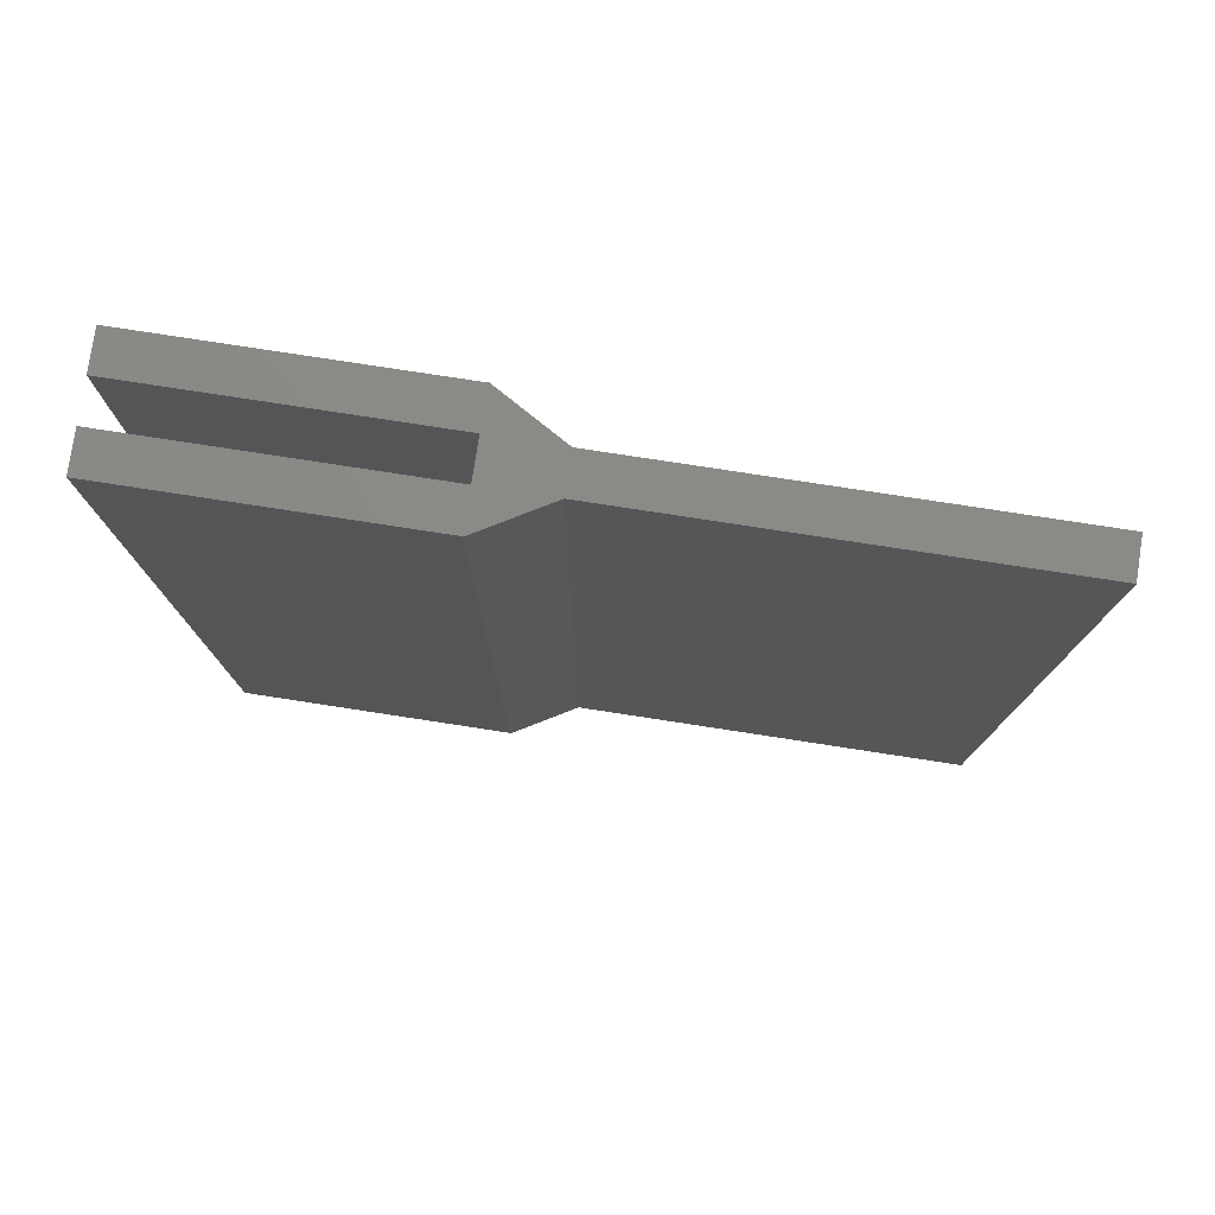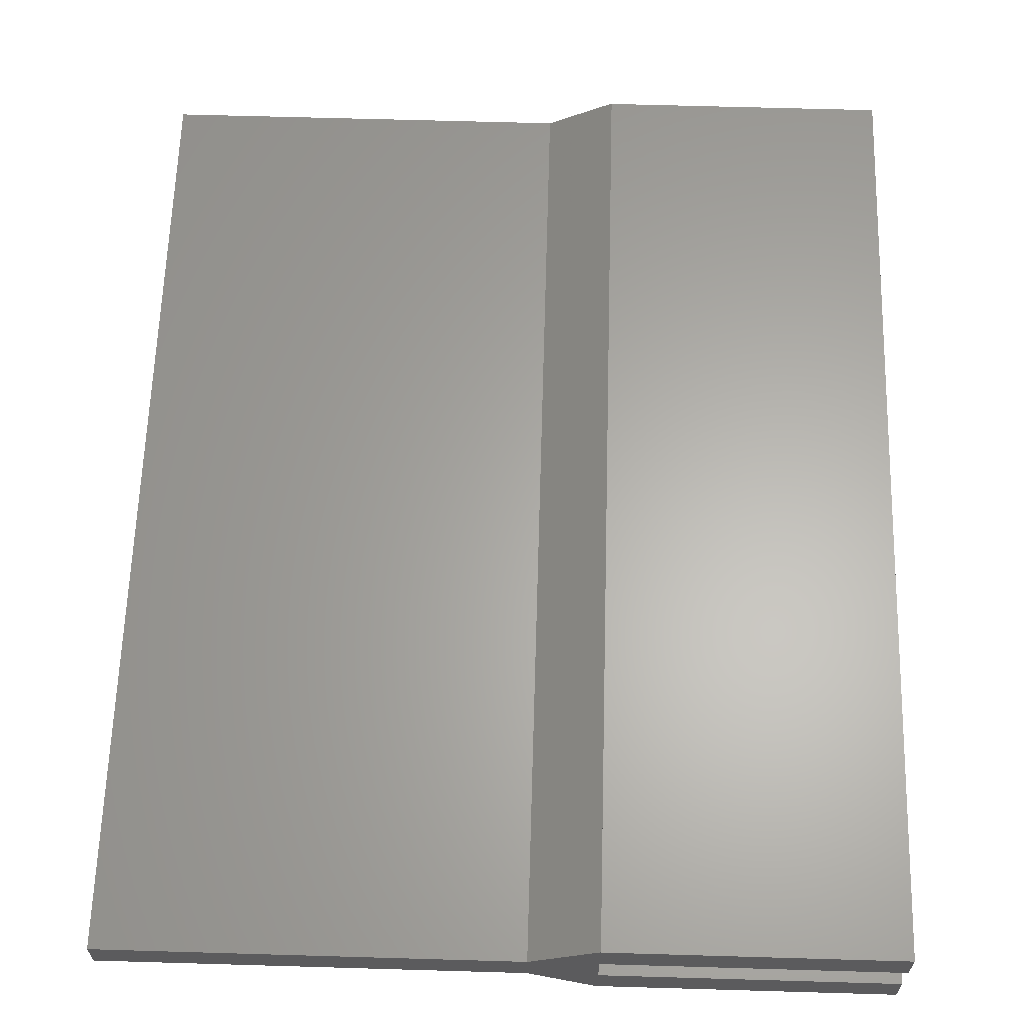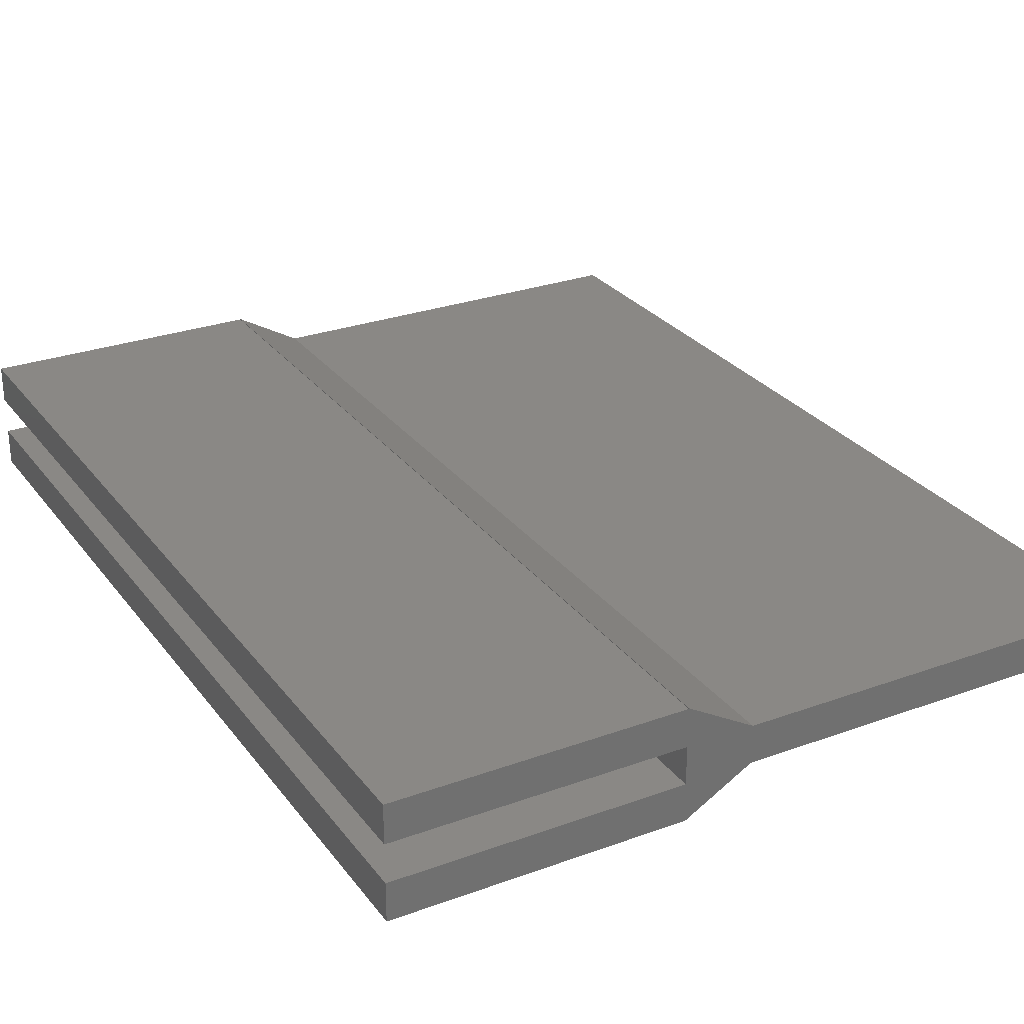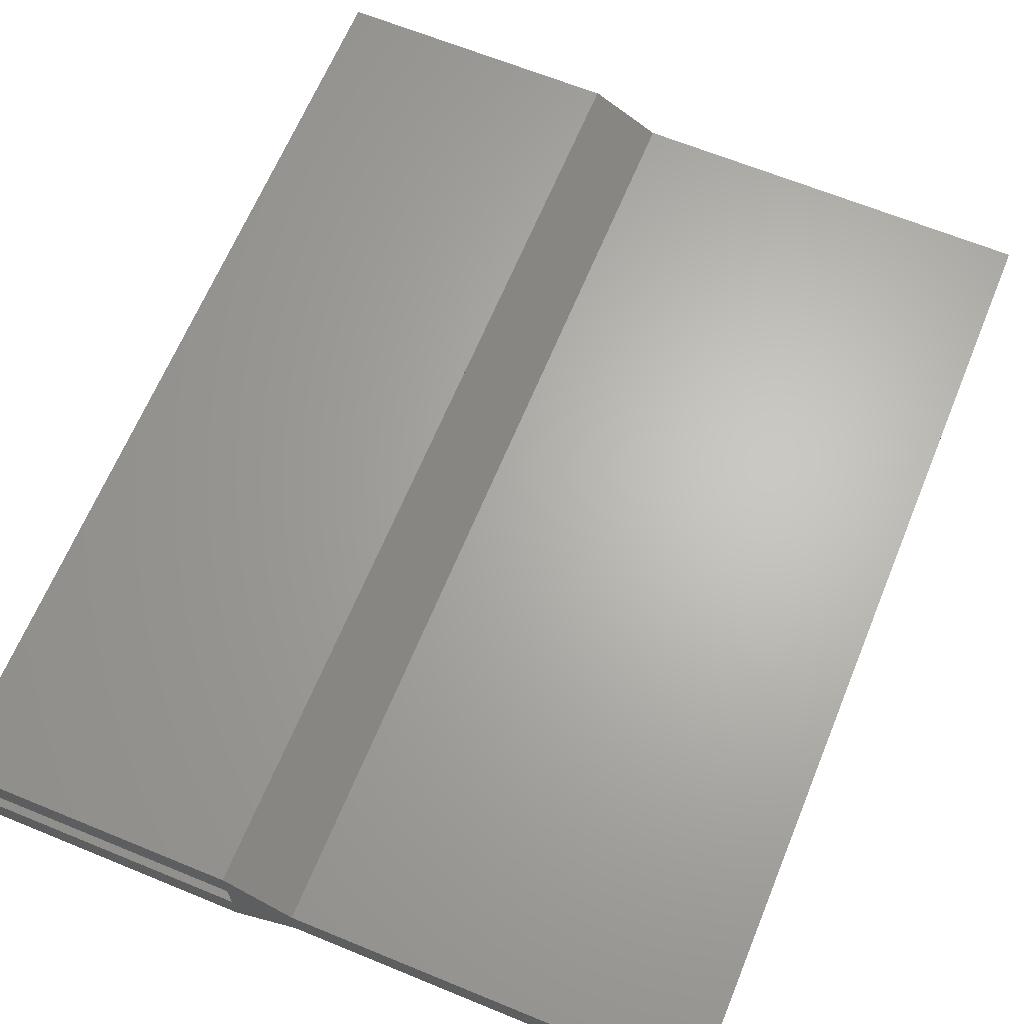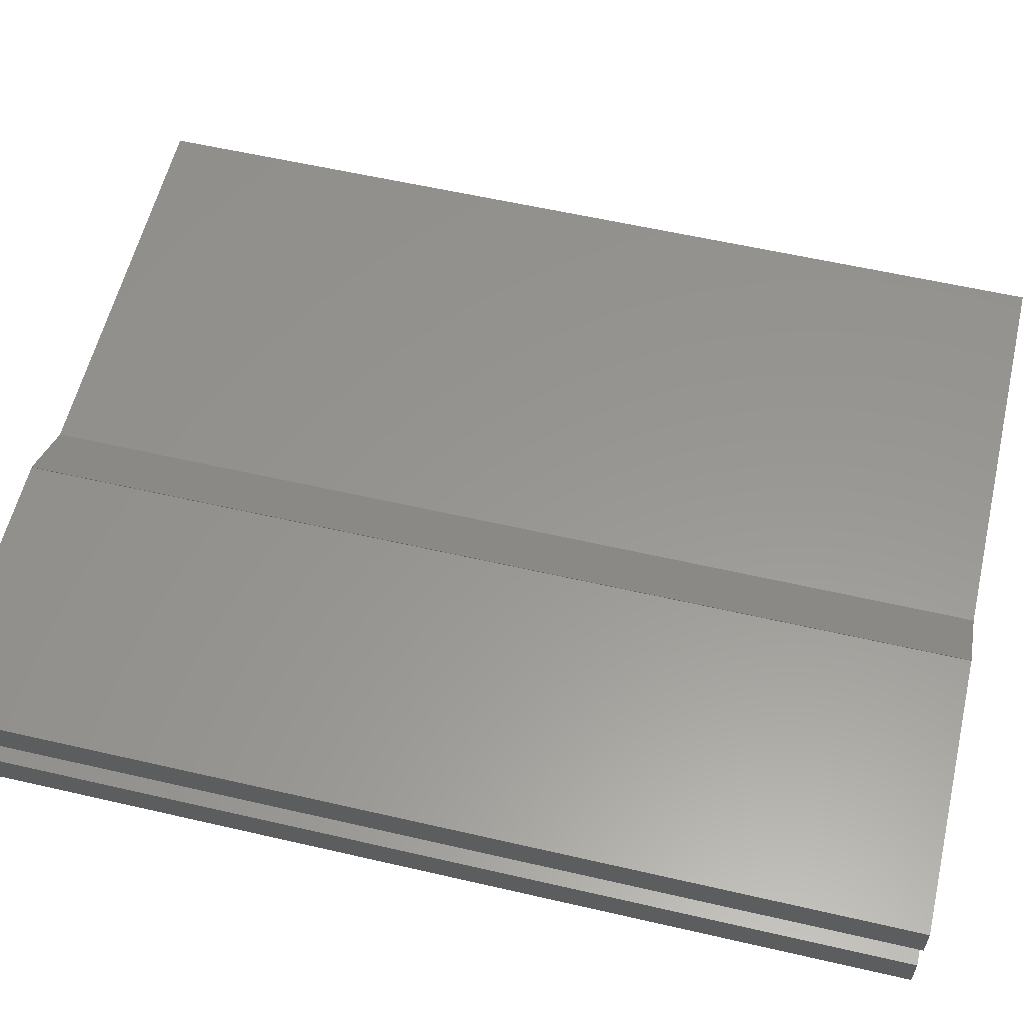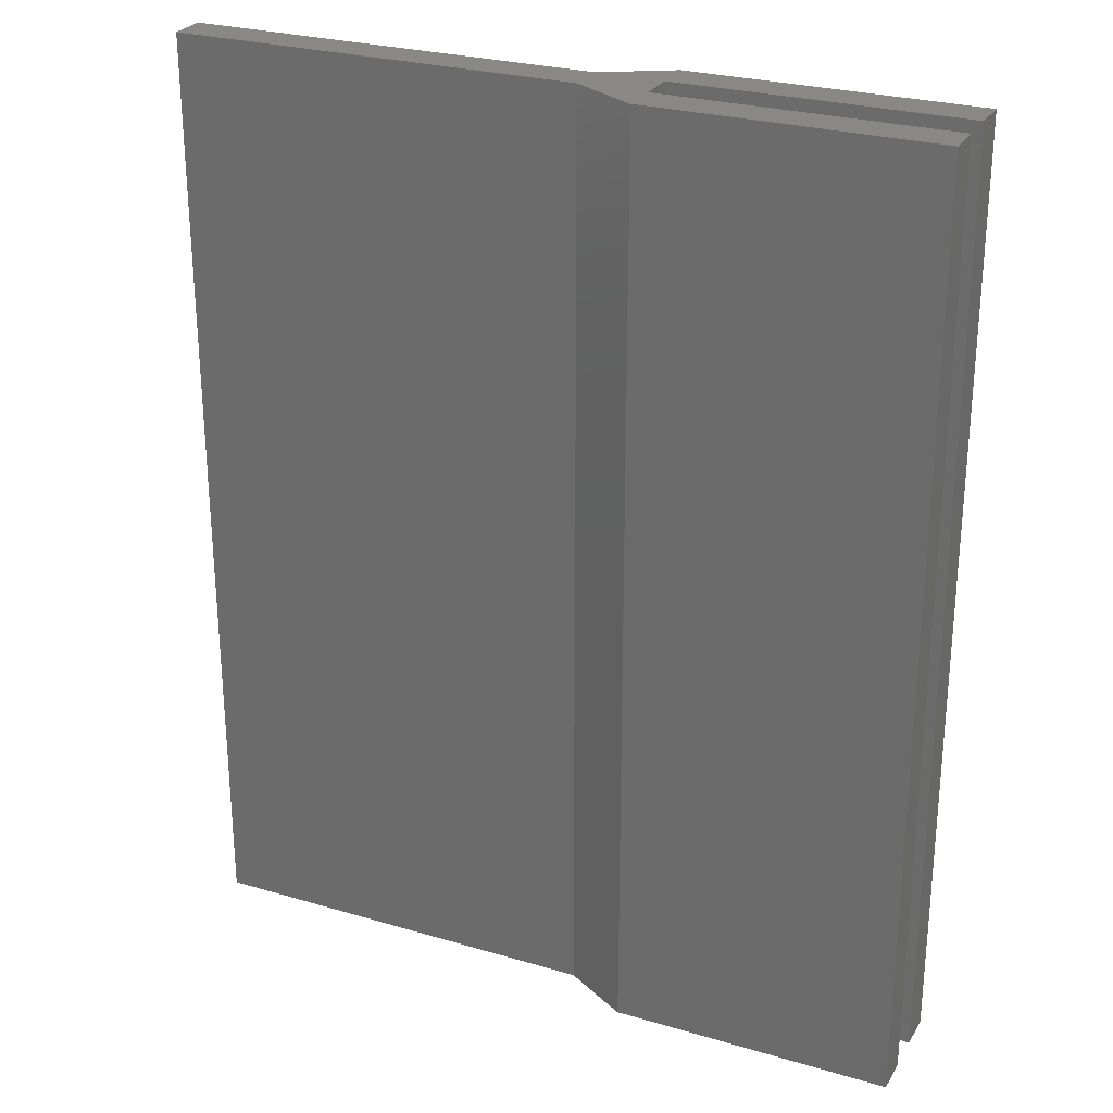
<metadata>
{"format":"stl","ext":"stl","renderer":"f3d","projection":"perspective","resolution":1024,"background":"white","views":[{"elev":78.9,"azim":8.7,"up":"+Z"},{"elev":63.2,"azim":-178.3,"up":"+Y"},{"elev":27.8,"azim":-29.1,"up":"+Y"},{"elev":65.3,"azim":22.4,"up":"+Y"},{"elev":58.4,"azim":-76.6,"up":"+Y"},{"elev":26.9,"azim":-155.4,"up":"+Z"}]}
</metadata>
<code>
# stl→obj: 28 verts, 52 faces
v 0 0 0
v 0 2 50
v 0 2 0
v 0 0 50
v 15 0 50
v 15 2 50
v 0 6 50
v 15 4 50
v 15 6 50
v 0 4 50
v 18.52 4 50
v 40 2 50
v 40 4 50
v 18.52 2 50
v 15 6.031 50
v 15 -0.03109 50
v 15 6 0
v 15 6.031 0
v 15 -0.03109 0
v 15 0 0
v 15 2 0
v 15 4 0
v 0 4 0
v 0 6 0
v 18.52 2 0
v 40 4 0
v 40 2 0
v 18.52 4 0
f 1 2 3
f 2 1 4
f 2 5 6
f 5 2 4
f 7 8 9
f 8 7 10
f 11 12 13
f 11 14 12
f 9 11 15
f 8 11 9
f 11 8 14
f 6 14 8
f 5 14 6
f 14 5 16
f 17 15 18
f 15 17 9
f 19 5 20
f 5 19 16
f 21 8 22
f 8 21 6
f 21 2 6
f 2 21 3
f 23 17 22
f 17 23 24
f 1 21 20
f 21 1 3
f 25 26 27
f 25 28 26
f 20 25 19
f 21 25 20
f 25 21 28
f 22 28 21
f 17 28 22
f 28 17 18
f 1 5 4
f 5 1 20
f 23 7 24
f 7 23 10
f 23 8 10
f 8 23 22
f 17 7 9
f 7 17 24
f 12 26 13
f 26 12 27
f 26 11 13
f 11 26 28
f 25 12 14
f 12 25 27
f 28 15 11
f 15 28 18
f 19 14 16
f 14 19 25

</code>
